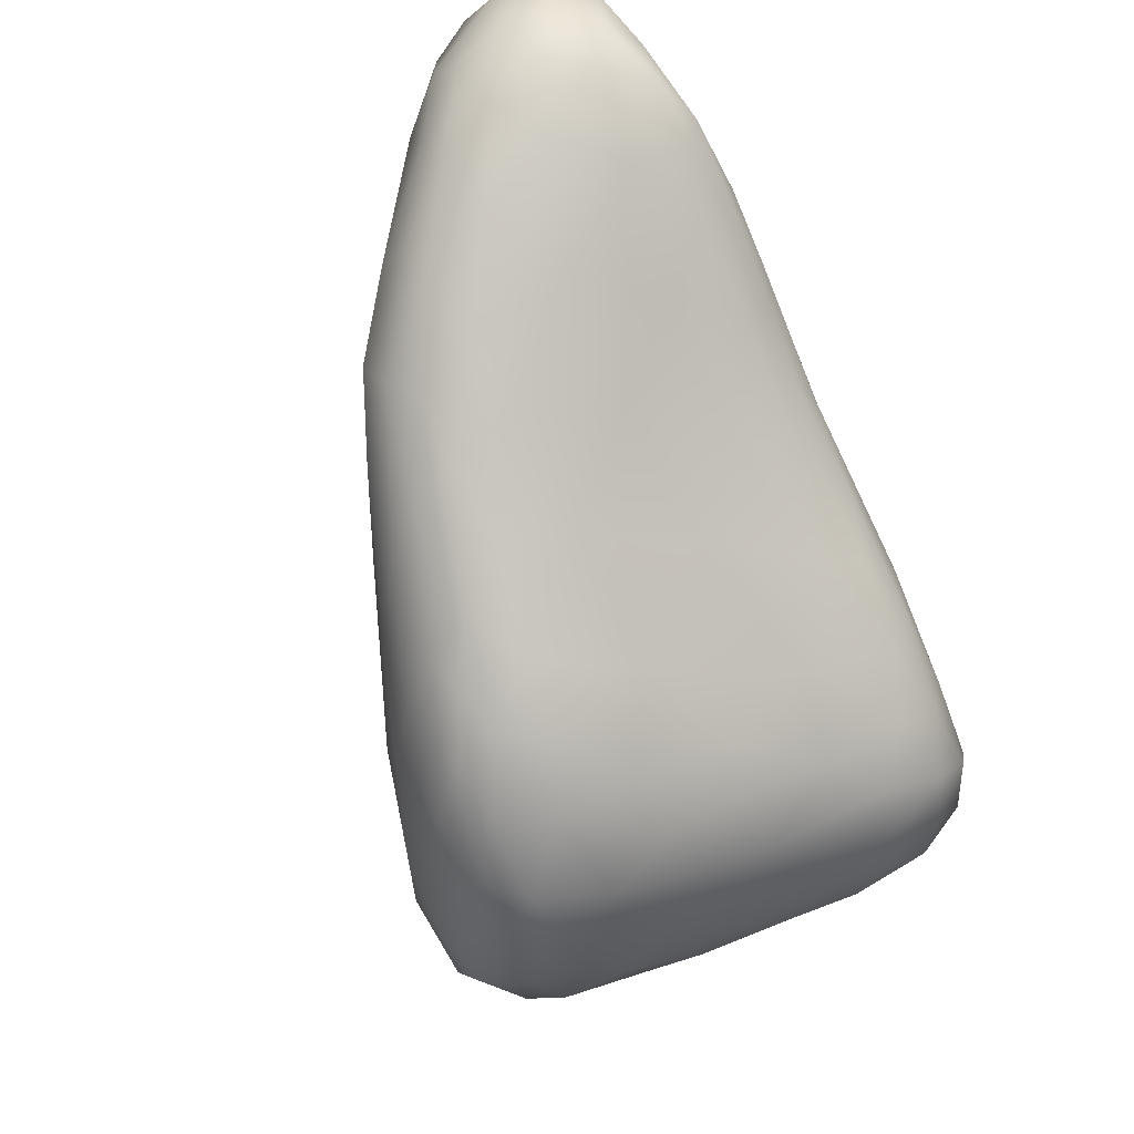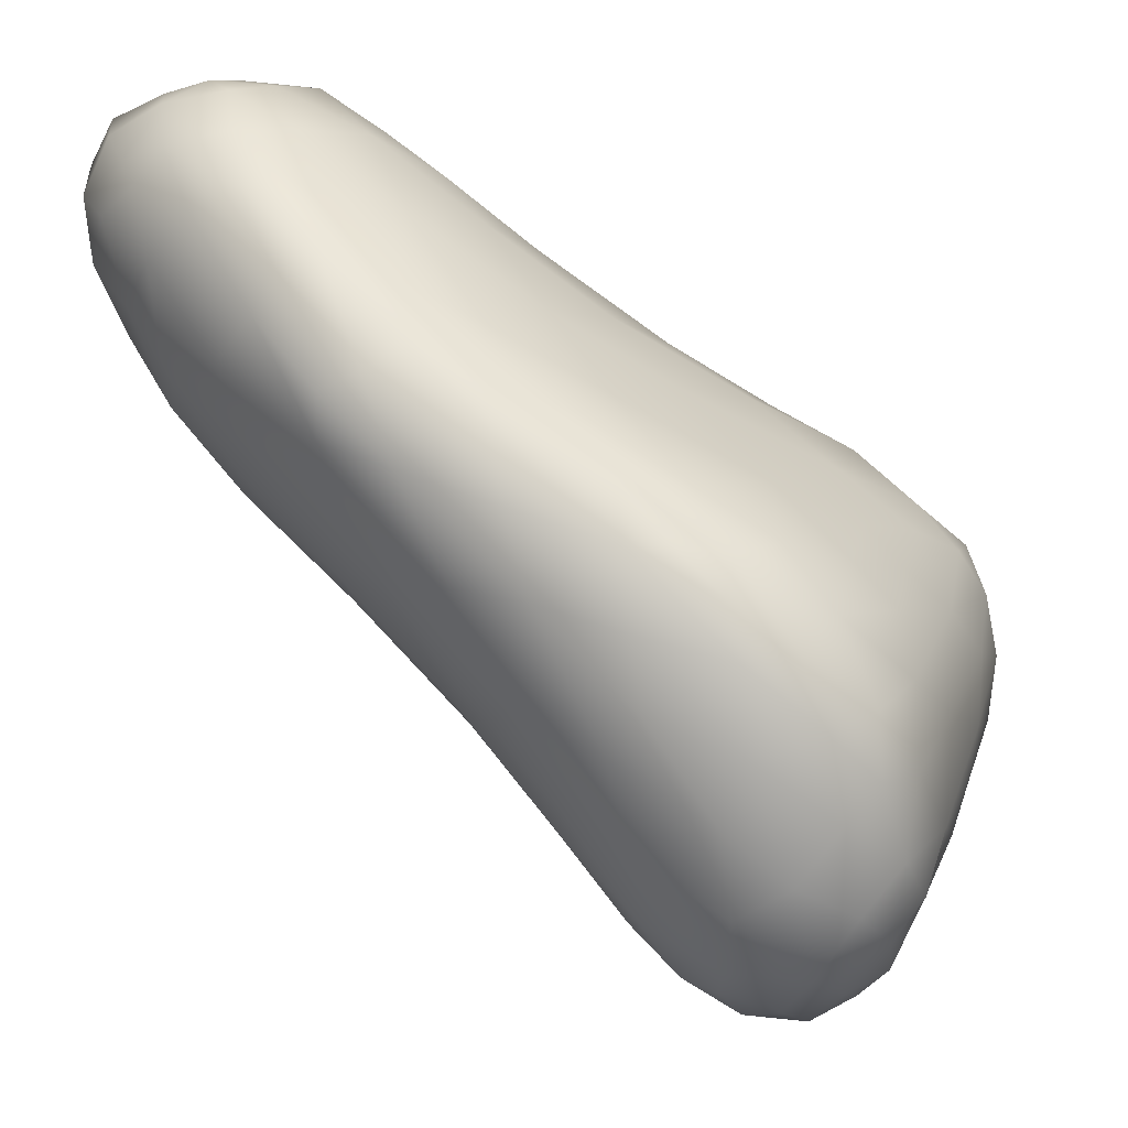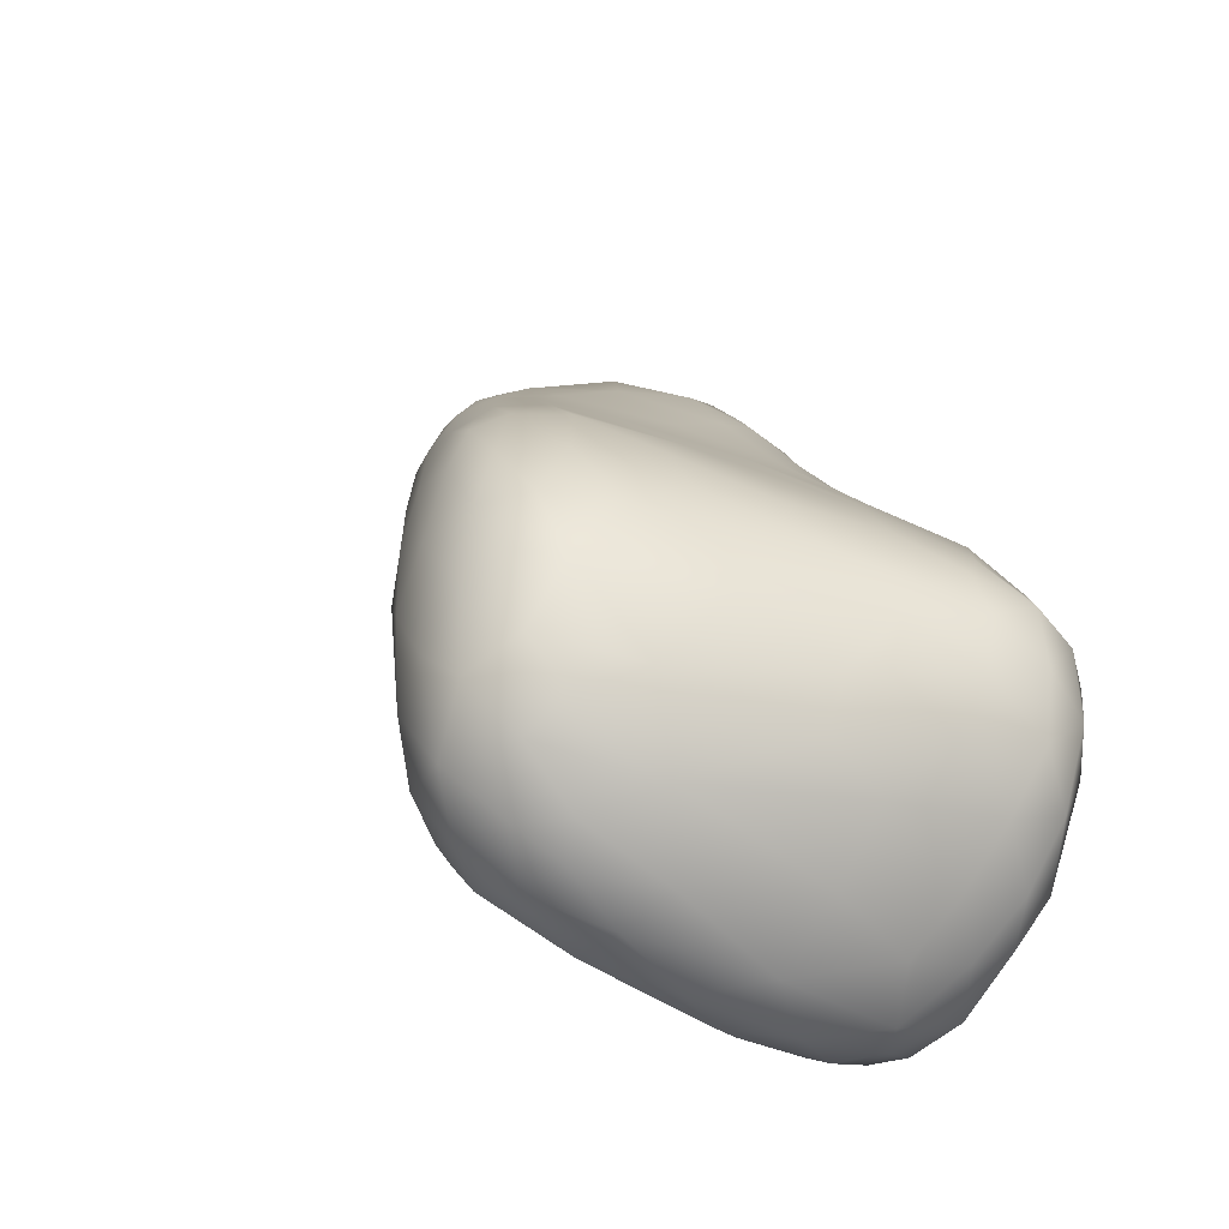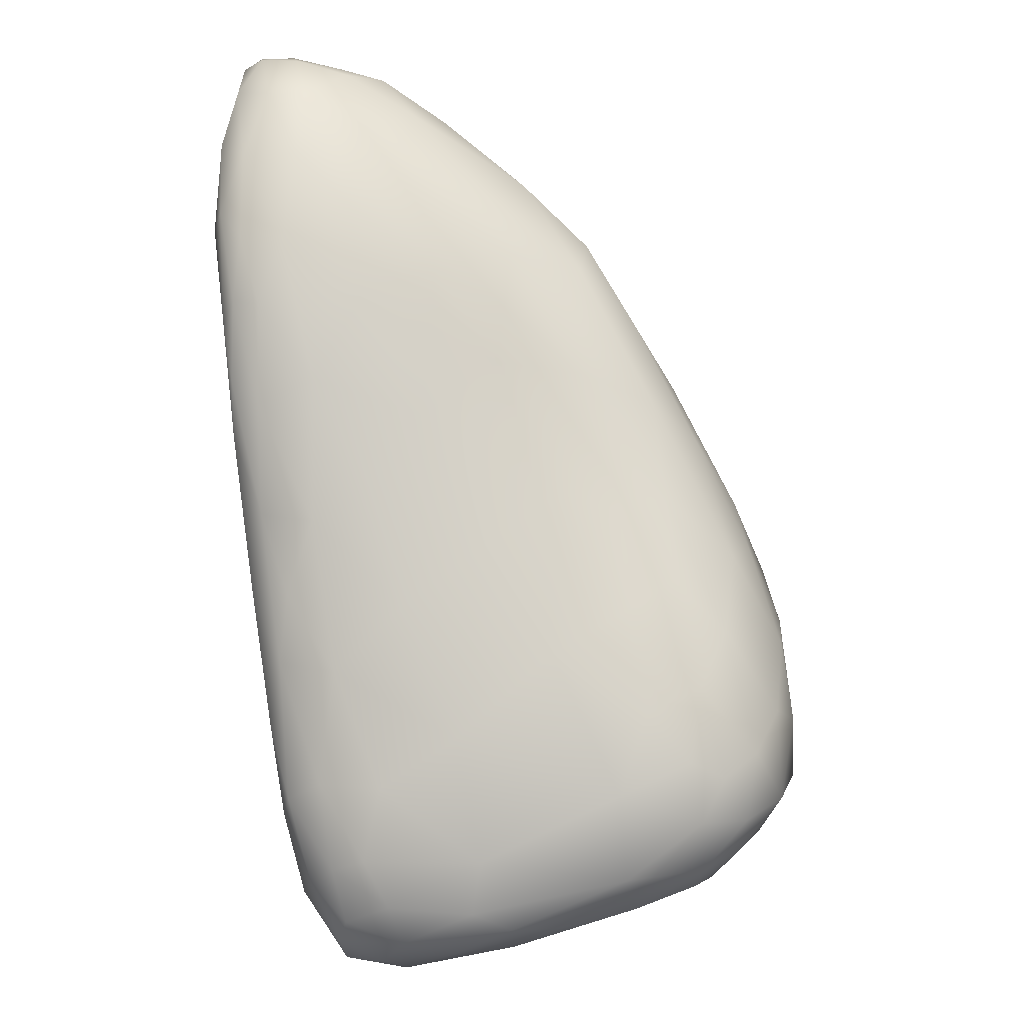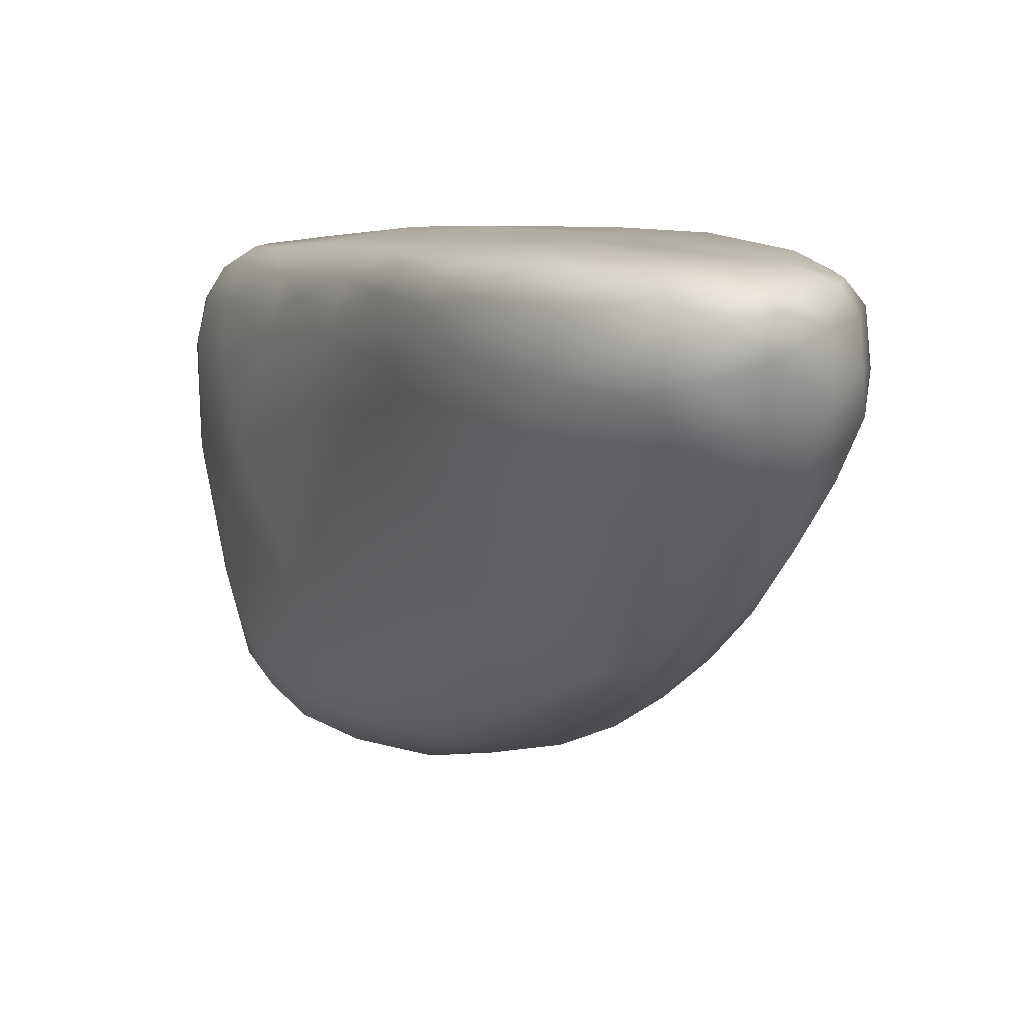
<metadata>
{"format":"obj","ext":"obj","renderer":"f3d","projection":"perspective","resolution":1024,"background":"white","views":[{"elev":48.5,"azim":-128.9,"up":"+Y"},{"elev":-70.6,"azim":-167.6,"up":"+Z"},{"elev":-33.5,"azim":-123.2,"up":"+Y"},{"elev":-37.1,"azim":102.7,"up":"+Y"},{"elev":6.9,"azim":120.4,"up":"+Z"}]}
</metadata>
<code>
o 830
v 6.922 5.893 5.016
v 6.872 5.949 5.006
v 6.923 5.993 4.996
v 6.982 5.969 5.008
v 6.869 6.039 5.003
v 6.975 6.062 4.998
v 7.06 6.133 5.037
v 6.938 6.119 5.001
v 7.02 6.169 5.022
v 6.867 6.123 5.011
v 6.927 6.2 5.016
v 6.999 5.907 5.033
v 6.959 5.847 5.054
v 6.849 5.894 5.053
v 6.822 5.978 5.037
v 7.061 6.03 5.051
v 6.83 6.061 5.026
v 6.82 6.122 5.044
v 6.879 6.197 5.036
v 7.015 6.24 5.036
v 6.929 6.254 5.038
v 7.005 6.31 5.062
v 6.899 5.843 5.073
v 7.07 5.954 5.082
v 7.012 5.873 5.067
v 6.81 5.922 5.076
v 6.795 6.048 5.064
v 7.095 6.275 5.066
v 6.915 6.278 5.072
v 6.965 6.302 5.065
v 6.937 5.804 5.106
v 6.996 5.829 5.097
v 6.855 5.839 5.109
v 7.043 5.878 5.1
v 6.778 5.957 5.137
v 7.116 6.069 5.099
v 7.138 6.17 5.1
v 6.781 6.113 5.117
v 6.837 6.199 5.089
v 7.164 6.289 5.106
v 7.102 6.359 5.09
v 7 6.356 5.105
v 7.098 6.414 5.119
v 6.889 5.812 5.124
v 6.808 5.87 5.175
v 6.75 6.038 5.202
v 6.78 6.157 5.178
v 6.873 6.268 5.113
v 7.188 6.4 5.124
v 6.91 5.78 5.188
v 6.974 5.781 5.187
v 7.047 5.844 5.179
v 7.082 5.922 5.14
v 6.77 5.899 5.236
v 7.129 6.028 5.151
v 7.165 6.141 5.147
v 6.814 6.213 5.179
v 7.234 6.287 5.178
v 6.938 6.328 5.131
v 6.87 6.281 5.238
v 7.255 6.426 5.17
v 7.022 6.404 5.16
v 7.095 6.452 5.16
v 7.244 6.473 5.164
v 7.201 6.483 5.162
v 7.157 6.495 5.174
v 6.934 5.754 5.27
v 7.029 5.791 5.337
v 6.861 5.804 5.212
v 6.723 5.977 5.295
v 7.319 6.407 5.24
v 6.744 5.923 5.288
v 6.728 6.102 5.292
v 6.704 6.033 5.34
v 6.764 6.164 5.262
v 6.793 6.207 5.286
v 6.994 6.395 5.234
v 7.091 6.484 5.233
v 7.158 6.54 5.238
v 7.292 6.537 5.227
v 7.218 6.567 5.233
v 7.267 6.576 5.242
v 6.958 5.745 5.318
v 6.983 5.755 5.357
v 7.134 5.98 5.234
v 7.2 6.143 5.219
v 7.285 6.277 5.261
v 7.304 6.342 5.249
v 7.342 6.492 5.268
v 6.882 5.763 5.332
v 6.81 5.816 5.344
v 7.107 5.903 5.346
v 6.752 5.881 5.349
v 7.397 6.466 5.334
v 7.286 6.639 5.304
v 7.2 6.082 5.305
v 7.286 6.215 5.346
v 6.804 6.231 5.389
v 6.937 6.356 5.347
v 7.04 6.458 5.337
v 7.391 6.582 5.339
v 7.337 6.62 5.315
v 6.743 6.16 5.369
v 7.354 6.367 5.318
v 7.146 6.573 5.343
v 7.223 6.615 5.308
v 7.188 6.031 5.389
v 7.33 6.305 5.327
v 7.4 6.52 5.339
v 7.29 6.68 5.368
v 7.357 6.676 5.378
v 6.927 5.74 5.386
v 7.259 6.142 5.409
v 7.371 6.325 5.398
v 6.957 5.742 5.442
v 6.706 5.936 5.399
v 7.229 6.662 5.391
v 6.883 5.75 5.457
v 7 5.765 5.448
v 7.044 5.801 5.465
v 7.088 5.864 5.437
v 7.16 5.975 5.473
v 6.684 5.995 5.419
v 6.683 6.058 5.427
v 6.702 6.111 5.423
v 6.874 6.302 5.452
v 7.419 6.425 5.402
v 7.432 6.532 5.391
v 7.085 6.528 5.436
v 7.173 6.63 5.458
v 7.396 6.646 5.376
v 7.436 6.62 5.408
v 7.292 6.707 5.426
v 6.831 5.786 5.432
v 6.779 5.829 5.45
v 6.727 5.887 5.468
v 7.337 6.247 5.459
v 6.781 6.212 5.495
v 6.987 6.414 5.433
v 7.464 6.568 5.447
v 7.358 6.706 5.439
v 7.25 6.117 5.478
v 6.731 6.155 5.457
v 7.421 6.381 5.477
v 7.459 6.633 5.463
v 7.407 6.664 5.424
v 7.253 6.695 5.466
v 7.313 6.713 5.472
v 6.917 5.744 5.474
v 6.692 5.951 5.487
v 7.047 6.478 5.505
v 7.451 6.487 5.458
v 7.423 6.681 5.48
v 6.689 6.092 5.488
v 6.941 6.359 5.502
v 7.469 6.575 5.49
v 7.453 6.653 5.508
v 7.118 6.568 5.5
v 7.218 6.675 5.519
v 6.879 5.773 5.53
v 6.822 5.797 5.495
v 7.091 5.876 5.505
v 6.682 6.024 5.489
v 7.206 6.053 5.517
v 6.853 6.271 5.511
v 7.456 6.491 5.519
v 7.423 6.69 5.521
v 7.365 6.705 5.506
v 7.292 6.701 5.513
v 6.943 5.761 5.519
v 6.981 5.764 5.501
v 7.028 5.803 5.505
v 6.768 5.845 5.517
v 7.327 6.23 5.525
v 7.39 6.322 5.51
v 7.425 6.394 5.525
v 7.121 6.556 5.546
v 7.165 6.618 5.518
v 6.815 5.817 5.538
v 7.07 5.874 5.547
v 6.724 5.908 5.53
v 6.696 5.99 5.536
v 7.157 5.997 5.537
v 6.699 6.069 5.535
v 7.249 6.136 5.539
v 6.734 6.141 5.517
v 7.335 6.262 5.555
v 6.813 6.213 5.538
v 6.916 6.307 5.545
v 7.388 6.335 5.542
v 6.997 6.399 5.537
v 7.055 6.458 5.549
v 7.458 6.597 5.533
v 7.187 6.629 5.549
v 7.437 6.658 5.536
v 7.335 6.7 5.542
v 7.396 6.68 5.541
v 7.001 5.805 5.537
v 6.785 5.864 5.559
v 6.739 5.962 5.566
v 7.43 6.432 5.55
v 7.447 6.524 5.55
v 7.095 6.484 5.57
v 7.267 6.676 5.545
v 6.945 5.826 5.563
v 6.855 5.824 5.554
v 7.039 5.876 5.562
v 7.105 5.953 5.562
v 6.718 6.044 5.559
v 7.187 6.079 5.565
v 6.762 6.128 5.552
v 7.29 6.219 5.564
v 6.857 6.219 5.565
v 7.361 6.326 5.561
v 6.997 6.368 5.564
v 7.397 6.439 5.569
v 7.102 6.461 5.582
v 7.415 6.587 5.559
v 7.142 6.559 5.564
v 7.227 6.609 5.568
v 7.337 6.648 5.561
v 6.859 5.855 5.571
v 6.822 5.903 5.577
v 7.015 6.07 5.584
v 7.128 6.062 5.574
v 6.942 6.153 5.585
v 6.85 6.147 5.572
v 7.025 6.325 5.585
v 7.227 6.296 5.588
v 7.287 6.269 5.572
v 6.966 6.305 5.573
v 7.186 6.408 5.582
v 7.321 6.438 5.577
v 7.316 6.521 5.569
f 1 2 3
f 4 1 3
f 3 2 5
f 4 3 6
f 7 4 6
f 6 3 8
f 3 5 8
f 9 7 6
f 8 5 10
f 6 8 9
f 10 11 8
f 1 12 13
f 12 1 4
f 1 14 2
f 14 15 2
f 16 12 4
f 16 4 7
f 2 15 5
f 5 15 17
f 5 17 10
f 17 18 10
f 18 19 10
f 10 19 11
f 9 8 20
f 11 19 21
f 11 20 8
f 22 11 21
f 20 11 22
f 23 1 13
f 1 23 14
f 12 24 25
f 14 26 15
f 12 16 24
f 17 15 27
f 17 27 18
f 7 9 28
f 9 20 28
f 29 21 19
f 21 30 22
f 30 21 29
f 23 13 31
f 31 13 32
f 13 25 32
f 14 23 33
f 13 12 25
f 24 34 25
f 35 15 26
f 15 35 27
f 36 24 16
f 37 36 16
f 18 27 38
f 16 7 37
f 18 38 39
f 18 39 19
f 19 39 29
f 40 7 28
f 22 41 20
f 20 41 28
f 30 42 22
f 43 22 42
f 41 22 43
f 23 44 33
f 25 34 32
f 14 33 45
f 14 45 26
f 26 45 35
f 46 27 35
f 38 27 46
f 39 38 47
f 37 7 40
f 39 48 29
f 41 49 28
f 49 40 28
f 42 30 29
f 44 31 50
f 32 51 31
f 44 23 31
f 32 34 52
f 53 34 24
f 35 45 54
f 55 53 24
f 24 36 55
f 36 37 56
f 39 47 57
f 58 56 37
f 39 57 48
f 40 58 37
f 29 48 59
f 42 29 59
f 51 50 31
f 32 52 51
f 55 36 56
f 48 57 60
f 59 48 60
f 40 49 61
f 42 59 62
f 42 62 63
f 61 49 64
f 43 42 63
f 43 65 41
f 41 65 49
f 65 64 49
f 43 66 65
f 50 51 67
f 68 51 52
f 44 69 33
f 33 69 45
f 52 34 53
f 35 70 46
f 61 58 40
f 61 71 58
f 43 63 66
f 44 50 69
f 72 35 54
f 73 46 74
f 46 73 38
f 38 73 47
f 73 75 47
f 47 75 57
f 75 76 57
f 77 59 60
f 62 59 77
f 63 62 78
f 63 78 79
f 63 79 66
f 61 64 80
f 65 80 64
f 81 66 79
f 66 81 65
f 80 65 82
f 82 65 81
f 51 83 67
f 51 84 83
f 52 53 85
f 86 85 55
f 85 53 55
f 70 74 46
f 55 56 86
f 56 58 86
f 86 58 87
f 76 60 57
f 58 88 87
f 58 71 88
f 78 62 77
f 61 89 71
f 89 61 80
f 51 68 84
f 90 69 50
f 91 69 90
f 52 92 68
f 54 45 93
f 92 52 85
f 89 94 71
f 95 82 81
f 90 50 67
f 69 91 45
f 72 70 35
f 85 86 96
f 96 86 97
f 97 86 87
f 98 60 76
f 99 77 60
f 100 78 77
f 89 80 101
f 80 82 102
f 54 93 72
f 73 103 75
f 104 87 88
f 104 71 94
f 88 71 104
f 105 78 100
f 78 105 79
f 101 80 102
f 81 79 106
f 95 102 82
f 95 81 106
f 85 107 92
f 85 96 107
f 108 97 87
f 108 87 104
f 60 98 99
f 77 99 100
f 94 89 109
f 109 89 101
f 105 106 79
f 110 95 106
f 111 102 95
f 67 112 90
f 67 83 112
f 45 91 93
f 96 97 113
f 104 114 108
f 111 95 110
f 84 115 83
f 83 115 112
f 93 116 72
f 72 116 70
f 107 96 113
f 75 103 76
f 110 106 117
f 90 112 118
f 68 119 84
f 119 68 120
f 68 121 120
f 92 121 68
f 92 107 122
f 123 70 116
f 70 123 74
f 74 124 73
f 125 103 73
f 126 99 98
f 114 104 127
f 94 127 104
f 128 127 94
f 94 109 128
f 129 105 100
f 105 130 117
f 106 105 117
f 101 102 131
f 101 131 132
f 102 111 131
f 110 117 133
f 115 84 119
f 134 91 90
f 93 91 135
f 136 116 93
f 123 124 74
f 98 76 103
f 113 97 137
f 98 138 126
f 97 108 114
f 139 100 99
f 128 101 132
f 109 101 128
f 132 140 128
f 105 129 130
f 111 110 141
f 142 107 113
f 143 98 103
f 114 137 97
f 137 114 144
f 114 127 144
f 99 126 139
f 100 139 129
f 140 132 145
f 131 146 132
f 133 117 147
f 131 111 146
f 133 141 110
f 141 146 111
f 133 147 148
f 141 133 148
f 115 149 112
f 90 118 134
f 149 118 112
f 135 91 134
f 135 136 93
f 121 92 122
f 123 116 150
f 122 107 142
f 125 73 124
f 143 103 125
f 139 151 129
f 127 128 152
f 128 140 152
f 132 146 145
f 117 130 147
f 141 153 146
f 116 136 150
f 124 154 125
f 98 143 138
f 155 139 126
f 144 127 152
f 152 140 156
f 140 145 156
f 156 145 157
f 129 158 130
f 159 147 130
f 153 145 146
f 118 160 161
f 149 160 118
f 161 134 118
f 162 120 121
f 150 163 123
f 142 164 122
f 163 124 123
f 163 154 124
f 142 113 137
f 165 126 138
f 155 126 165
f 155 151 139
f 144 152 166
f 166 152 156
f 151 158 129
f 157 145 153
f 167 157 153
f 141 168 153
f 153 168 167
f 148 147 169
f 141 148 168
f 149 170 160
f 149 115 170
f 115 171 170
f 119 171 115
f 119 172 171
f 120 172 119
f 134 161 135
f 135 161 173
f 120 162 172
f 136 135 173
f 162 121 122
f 125 154 143
f 137 174 142
f 174 137 175
f 144 175 137
f 144 166 176
f 158 151 177
f 178 130 158
f 130 178 159
f 147 159 169
f 148 169 168
f 179 173 161
f 162 180 172
f 173 181 136
f 150 136 181
f 181 182 150
f 162 122 183
f 150 182 163
f 183 122 164
f 163 184 154
f 164 142 185
f 186 154 184
f 186 143 154
f 185 142 174
f 187 185 174
f 143 186 138
f 186 188 138
f 165 138 188
f 165 188 189
f 174 190 187
f 190 174 175
f 189 155 165
f 144 176 175
f 191 155 189
f 190 175 176
f 155 191 151
f 192 177 151
f 166 156 193
f 178 158 177
f 156 157 193
f 194 159 178
f 193 157 195
f 195 157 167
f 169 196 168
f 196 197 168
f 197 167 168
f 170 171 198
f 160 179 161
f 172 198 171
f 179 199 173
f 173 199 181
f 162 183 180
f 199 200 181
f 183 164 185
f 163 182 184
f 176 201 190
f 176 166 201
f 201 166 202
f 191 192 151
f 192 203 177
f 193 202 166
f 177 194 178
f 159 194 204
f 197 195 167
f 169 159 204
f 169 204 196
f 160 170 205
f 170 198 205
f 160 206 179
f 205 206 160
f 198 172 180
f 207 198 180
f 179 206 199
f 180 208 207
f 180 183 208
f 181 200 182
f 209 182 200
f 210 208 183
f 209 184 182
f 183 185 210
f 184 211 186
f 184 209 211
f 211 188 186
f 212 210 185
f 185 187 212
f 213 188 211
f 189 188 213
f 212 187 214
f 187 190 214
f 215 189 213
f 191 189 215
f 201 214 190
f 215 192 191
f 203 192 215
f 214 201 216
f 215 217 203
f 201 202 216
f 218 216 202
f 177 203 219
f 202 193 218
f 177 219 194
f 194 219 220
f 218 193 195
f 220 221 204
f 218 197 221
f 218 195 197
f 220 204 194
f 221 196 204
f 197 196 221
f 206 205 222
f 198 207 205
f 223 199 222
f 206 222 199
f 205 224 222
f 225 224 205
f 207 225 205
f 199 223 200
f 222 224 223
f 224 226 223
f 207 208 225
f 223 226 200
f 200 227 209
f 226 227 200
f 208 210 225
f 228 227 226
f 227 211 209
f 225 229 224
f 230 229 225
f 213 211 227
f 231 213 227
f 232 226 224
f 210 230 225
f 210 212 230
f 228 231 227
f 224 229 232
f 232 228 226
f 213 231 215
f 212 214 230
f 228 217 231
f 217 215 231
f 230 233 229
f 214 216 230
f 216 233 230
f 219 203 217
f 233 232 229
f 232 217 228
f 216 218 233
f 233 234 232
f 218 234 233
f 217 220 219
f 232 220 217
f 221 220 232
f 218 221 234
f 234 221 232

</code>
